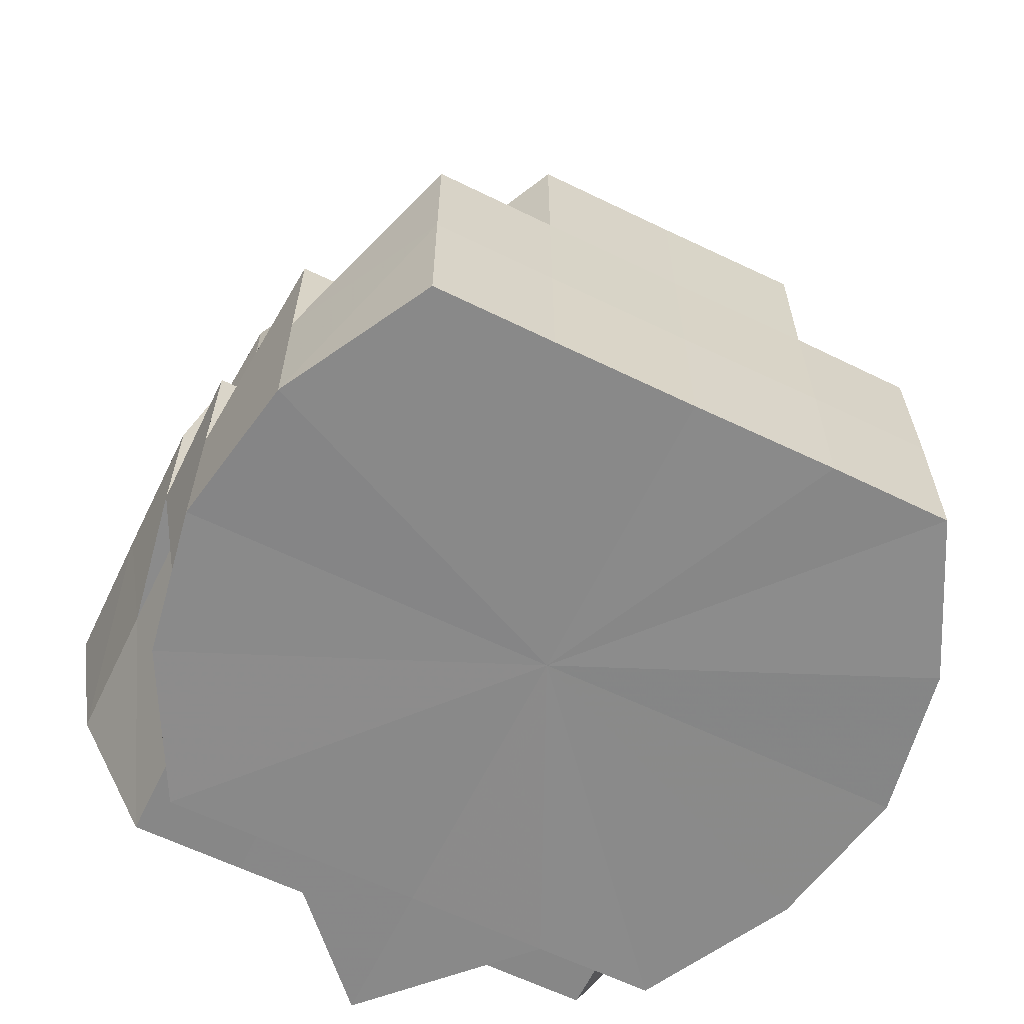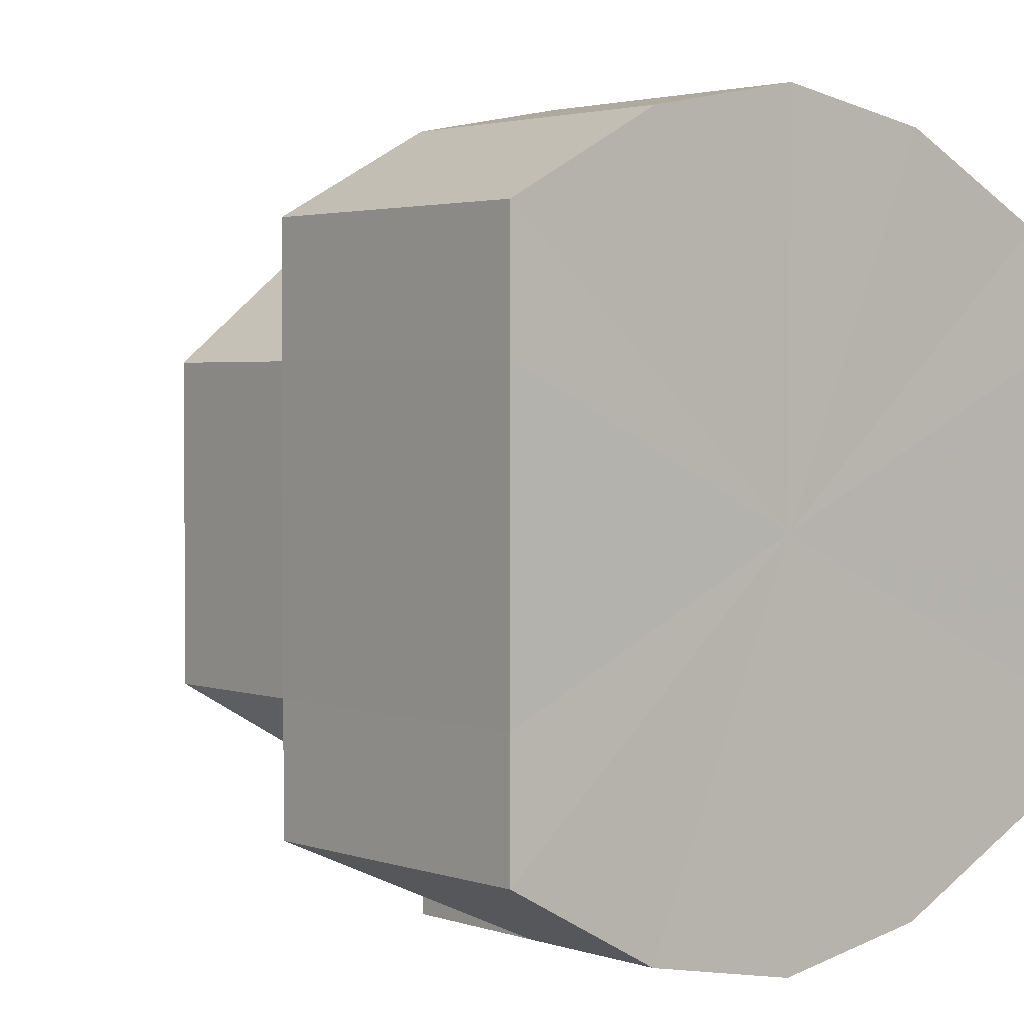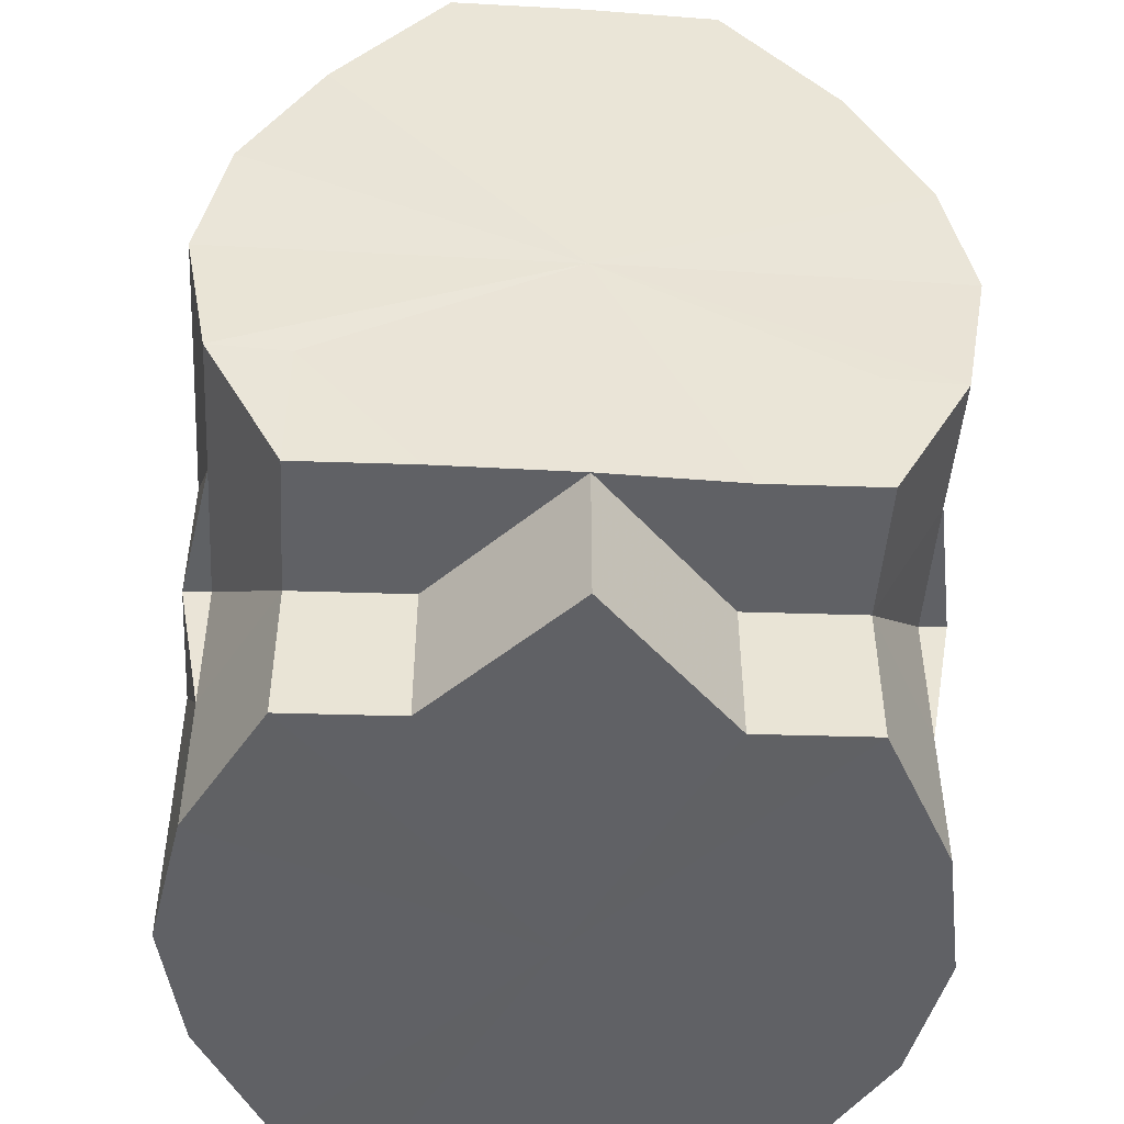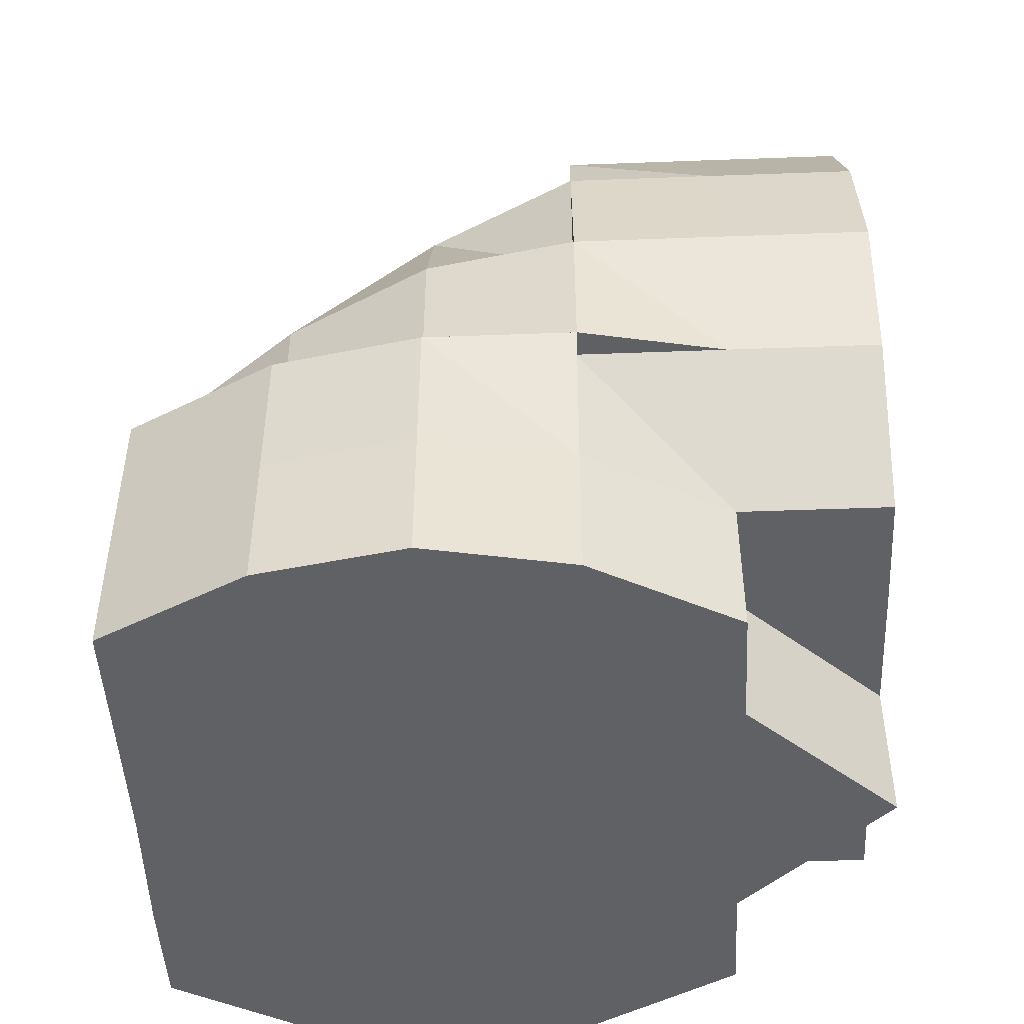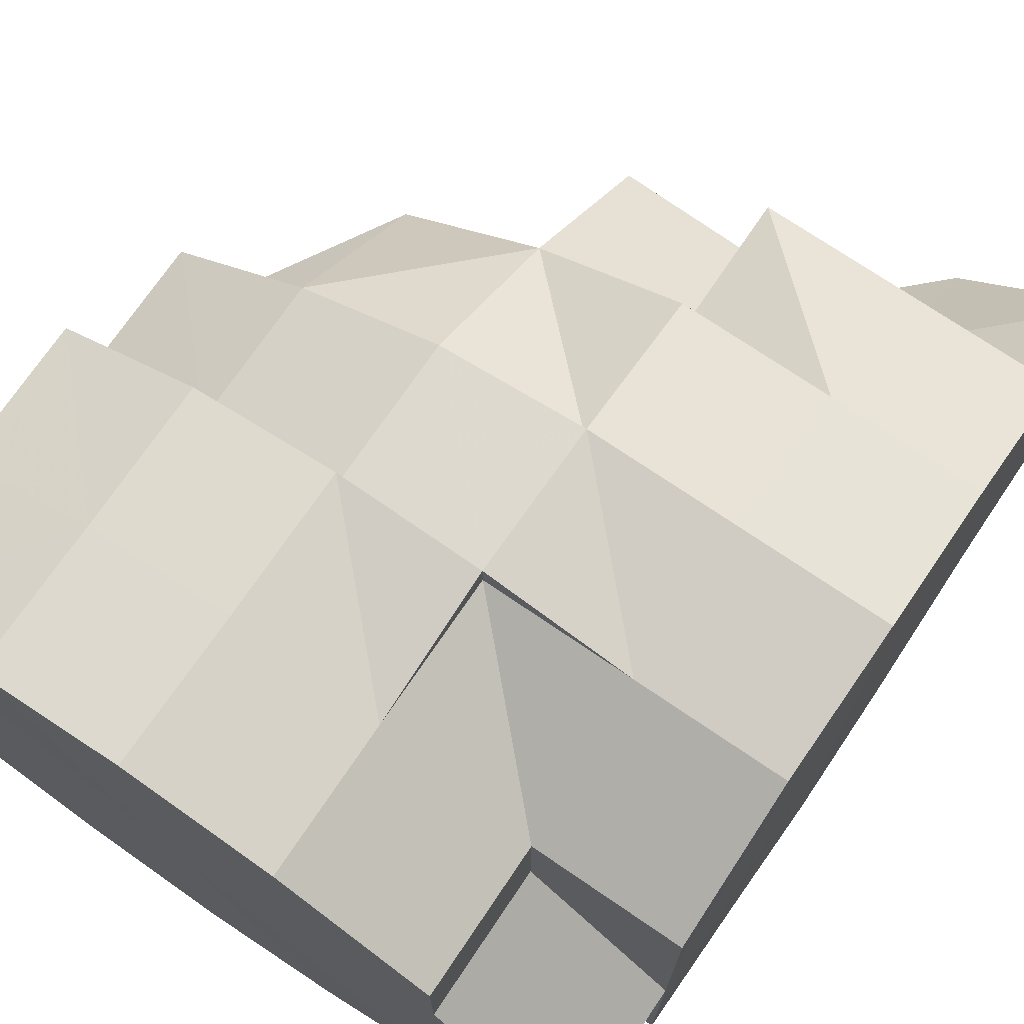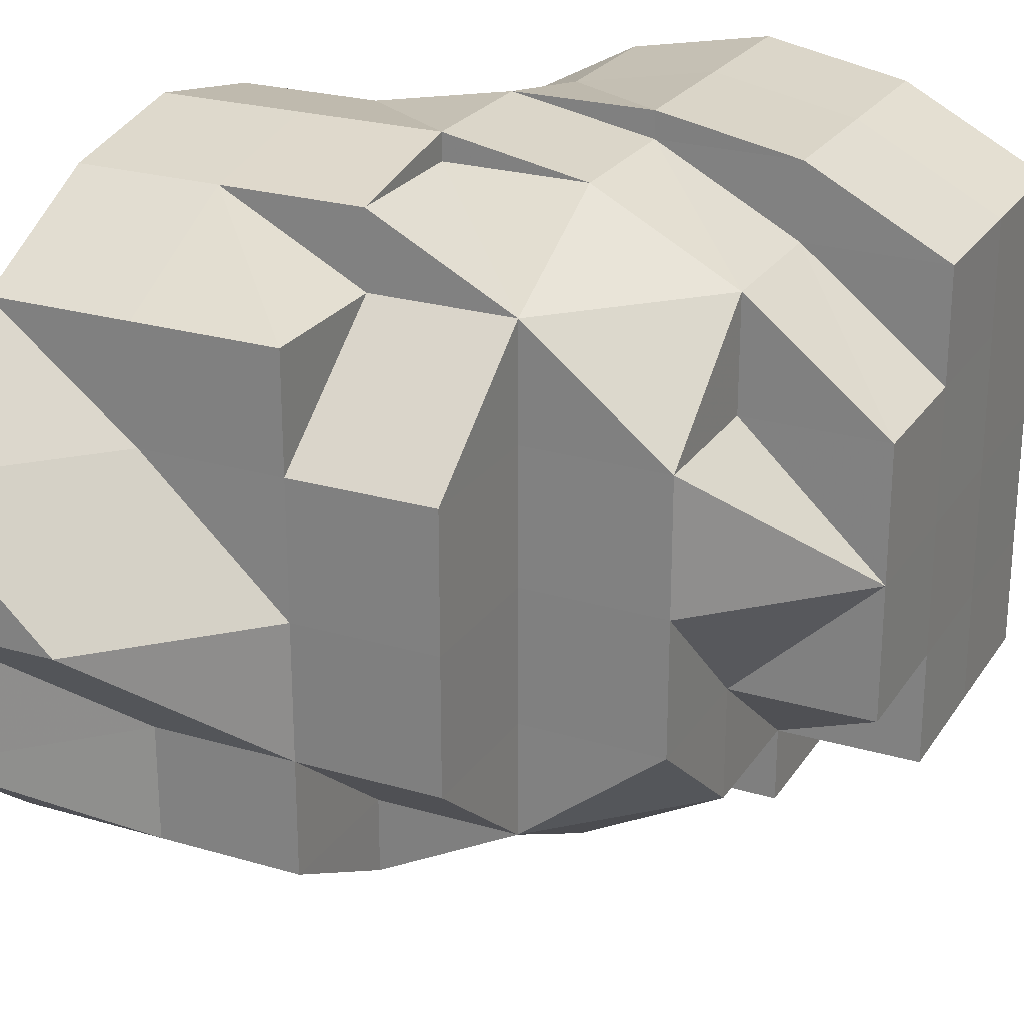
<metadata>
{"format":"obj","ext":"obj","renderer":"f3d","projection":"perspective","resolution":1024,"background":"white","views":[{"elev":-63.1,"azim":-116.0,"up":"+Y"},{"elev":2.5,"azim":-39.5,"up":"+Z"},{"elev":-47.5,"azim":86.3,"up":"+Y"},{"elev":-47.9,"azim":2.3,"up":"+Y"},{"elev":72.6,"azim":34.5,"up":"+Z"},{"elev":24.6,"azim":-154.2,"up":"+Z"}]}
</metadata>
<code>
o 7155
v 2218 1880 7.405
v 2218 1880 7.405
v 2218 1880 7.414
v 2218 1880 7.414
v 2218 1880 7.422
v 2218 1880 7.414
v 2218 1880 7.422
v 2218 1880 7.428
v 2218 1880 7.422
v 2218 1880 7.414
v 2218 1880 7.422
v 2218 1880 7.414
v 2218 1880 7.405
v 2218 1880 7.405
v 2218 1880 7.396
v 2218 1880 7.405
v 2218 1880 7.414
v 2218 1880 7.414
v 2218 1880 7.388
v 2218 1880 7.396
v 2218 1880 7.396
v 2218 1880 7.405
v 2218 1880 7.414
v 2218 1880 7.422
v 2218 1880 7.428
v 2218 1880 7.428
v 2218 1880 7.405
v 2218 1880 7.414
v 2218 1880 7.396
v 2218 1880 7.405
v 2218 1880 7.414
v 2218 1880 7.422
v 2218 1880 7.428
v 2218 1880 7.43
v 2218 1880 7.43
v 2218 1880 7.428
v 2218 1880 7.43
v 2218 1880 7.428
v 2218 1880 7.422
v 2218 1880 7.422
v 2218 1880 7.428
v 2218 1880 7.43
v 2218 1880 7.428
v 2218 1880 7.428
v 2218 1880 7.422
v 2218 1880 7.43
v 2218 1880 7.428
v 2218 1880 7.43
v 2218 1880 7.428
v 2218 1880 7.428
v 2218 1880 7.428
v 2218 1880 7.422
v 2218 1880 7.422
v 2218 1880 7.414
v 2218 1880 7.414
v 2218 1880 7.428
v 2218 1880 7.422
v 2218 1880 7.428
v 2218 1880 7.414
v 2218 1880 7.422
v 2218 1880 7.428
v 2218 1880 7.414
v 2218 1880 7.428
v 2218 1880 7.43
v 2218 1880 7.428
v 2218 1880 7.428
v 2218 1880 7.405
v 2218 1880 7.414
v 2218 1880 7.414
v 2218 1880 7.422
v 2218 1880 7.405
v 2218 1880 7.414
v 2218 1880 7.405
v 2218 1880 7.405
v 2218 1880 7.396
v 2218 1880 7.396
v 2218 1880 7.405
v 2218 1880 7.396
v 2218 1880 7.405
v 2218 1880 7.396
v 2218 1880 7.396
v 2218 1880 7.388
v 2218 1880 7.388
v 2218 1880 7.382
v 2218 1880 7.382
v 2218 1880 7.38
v 2218 1880 7.388
v 2218 1880 7.388
v 2218 1880 7.396
v 2218 1880 7.382
v 2218 1880 7.382
v 2218 1880 7.388
v 2218 1880 7.396
v 2218 1880 7.38
v 2218 1880 7.382
v 2218 1880 7.38
v 2218 1880 7.382
v 2218 1880 7.388
v 2218 1880 7.396
v 2218 1880 7.396
v 2218 1880 7.388
v 2218 1880 7.396
v 2218 1880 7.388
v 2218 1880 7.396
v 2218 1880 7.382
v 2218 1880 7.388
v 2218 1880 7.382
v 2218 1880 7.388
v 2218 1880 7.388
v 2218 1880 7.388
v 2218 1880 7.388
v 2218 1880 7.396
v 2218 1880 7.396
v 2218 1880 7.396
v 2218 1880 7.405
v 2218 1880 7.396
v 2218 1880 7.414
v 2218 1880 7.422
v 2218 1880 7.422
v 2218 1880 7.422
v 2218 1880 7.428
v 2218 1880 7.396
v 2218 1880 7.405
v 2218 1880 7.388
v 2218 1880 7.396
v 2218 1880 7.396
v 2218 1880 7.388
v 2218 1880 7.396
v 2218 1880 7.388
v 2218 1880 7.388
v 2218 1880 7.382
v 2218 1880 7.388
v 2218 1880 7.382
v 2218 1880 7.38
v 2218 1880 7.382
v 2218 1880 7.388
v 2218 1880 7.382
v 2218 1880 7.38
v 2218 1880 7.38
v 2218 1880 7.382
v 2218 1880 7.38
v 2218 1880 7.382
v 2218 1880 7.38
v 2218 1880 7.38
v 2218 1880 7.382
v 2218 1880 7.382
v 2218 1880 7.38
v 2218 1880 7.382
v 2218 1880 7.388
v 2218 1880 7.388
v 2218 1880 7.388
v 2218 1880 7.396
v 2218 1880 7.382
v 2218 1880 7.405
v 2218 1880 7.396
v 2218 1880 7.382
v 2218 1880 7.388
v 2218 1880 7.405
v 2218 1880 7.396
v 2218 1880 7.396
v 2218 1880 7.388
v 2218 1880 7.396
v 2218 1880 7.396
v 2218 1880 7.388
v 2218 1880 7.382
v 2218 1880 7.38
v 2218 1880 7.38
v 2218 1880 7.405
v 2218 1880 7.382
v 2218 1880 7.38
v 2218 1880 7.382
v 2218 1880 7.382
v 2218 1880 7.382
v 2218 1880 7.382
v 2218 1880 7.405
v 2218 1880 7.414
v 2218 1880 7.405
v 2218 1880 7.405
v 2218 1880 7.396
v 2218 1880 7.414
v 2218 1880 7.422
v 2218 1880 7.428
v 2218 1880 7.43
v 2218 1880 7.428
v 2218 1880 7.428
v 2218 1880 7.422
v 2218 1880 7.428
v 2218 1880 7.414
v 2218 1880 7.422
v 2218 1880 7.422
v 2218 1880 7.405
v 2218 1880 7.414
v 2218 1880 7.414
v 2218 1880 7.422
v 2218 1880 7.428
v 2218 1880 7.43
v 2218 1880 7.396
v 2218 1880 7.414
v 2218 1880 7.422
v 2218 1880 7.428
v 2218 1880 7.405
v 2218 1880 7.405
v 2218 1880 7.414
v 2218 1880 7.388
v 2218 1880 7.396
v 2218 1880 7.382
v 2218 1880 7.396
v 2218 1880 7.38
v 2218 1880 7.38
v 2218 1880 7.382
v 2218 1880 7.388
v 2218 1880 7.38
v 2218 1880 7.382
v 2218 1880 7.382
v 2218 1880 7.38
v 2218 1880 7.382
v 2218 1880 7.382
v 2218 1880 7.388
v 2218 1880 7.382
v 2218 1880 7.382
v 2218 1880 7.382
v 2218 1880 7.388
v 2218 1880 7.396
v 2218 1880 7.388
v 2218 1880 7.396
v 2218 1880 7.396
v 2218 1880 7.405
v 2218 1880 7.405
v 2218 1880 7.414
v 2218 1880 7.422
v 2218 1880 7.422
v 2218 1880 7.422
v 2218 1880 7.428
v 2218 1880 7.43
v 2218 1880 7.428
v 2218 1880 7.43
v 2218 1880 7.422
v 2218 1880 7.428
v 2218 1880 7.414
v 2218 1880 7.422
v 2218 1880 7.43
v 2218 1880 7.43
v 2218 1880 7.43
v 2218 1880 7.43
v 2218 1880 7.428
v 2218 1880 7.422
v 2218 1880 7.422
v 2218 1880 7.414
v 2218 1880 7.422
v 2218 1880 7.428
v 2218 1880 7.422
v 2218 1880 7.414
v 2218 1880 7.405
v 2218 1880 7.414
v 2218 1880 7.414
v 2218 1880 7.405
v 2218 1880 7.414
v 2218 1880 7.422
v 2218 1880 7.414
v 2218 1880 7.428
v 2218 1880 7.422
v 2218 1880 7.422
v 2218 1880 7.422
v 2218 1880 7.414
v 2218 1880 7.43
v 2218 1880 7.405
v 2218 1880 7.428
v 2218 1880 7.414
v 2218 1880 7.422
v 2218 1880 7.414
v 2218 1880 7.422
v 2218 1880 7.414
v 2218 1880 7.405
v 2218 1880 7.396
v 2218 1880 7.388
v 2218 1880 7.382
v 2218 1880 7.38
v 2218 1880 7.382
v 2218 1880 7.414
v 2218 1880 7.405
v 2218 1880 7.396
v 2218 1880 7.388
v 2218 1880 7.388
v 2218 1880 7.396
v 2218 1880 7.388
v 2218 1880 7.382
v 2218 1880 7.396
v 2218 1880 7.388
v 2218 1880 7.414
v 2218 1880 7.422
v 2218 1880 7.422
v 2218 1880 7.428
v 2218 1880 7.43
v 2218 1880 7.43
v 2218 1880 7.43
v 2218 1880 7.428
v 2218 1880 7.428
v 2218 1880 7.43
v 2218 1880 7.428
v 2218 1880 7.428
v 2218 1880 7.428
v 2218 1880 7.405
v 2218 1880 7.414
v 2218 1880 7.414
v 2218 1880 7.414
v 2218 1880 7.422
v 2218 1880 7.38
v 2218 1880 7.38
v 2218 1880 7.382
v 2218 1880 7.38
v 2218 1880 7.38
f 1 2 3
f 3 4 5
f 2 4 6
f 5 7 8
f 4 7 9
f 10 11 7
f 4 12 7
f 2 13 4
f 13 12 4
f 13 14 12
f 15 16 14
f 16 17 18
f 19 15 20
f 20 21 22
f 23 18 24
f 24 25 26
f 22 27 28
f 29 30 27
f 28 31 32
f 33 25 34
f 33 34 35
f 36 37 34
f 7 33 38
f 7 39 33
f 39 40 41
f 8 33 42
f 42 34 43
f 43 44 45
f 34 46 44
f 34 44 47
f 46 48 49
f 50 51 48
f 52 53 51
f 54 55 53
f 52 56 50
f 57 52 50
f 57 50 58
f 59 52 57
f 60 58 61
f 62 59 60
f 61 63 64
f 65 66 64
f 67 68 59
f 59 69 70
f 71 59 72
f 73 71 62
f 71 74 59
f 75 74 71
f 76 75 77
f 75 78 79
f 80 81 73
f 82 81 80
f 83 75 81
f 84 85 82
f 86 85 84
f 87 83 81
f 83 88 89
f 85 90 87
f 90 83 87
f 90 91 83
f 92 87 93
f 94 90 95
f 96 97 90
f 97 98 83
f 98 99 100
f 101 100 102
f 101 103 104
f 105 106 101
f 107 108 92
f 107 109 110
f 110 111 112
f 108 113 114
f 113 115 13
f 114 116 13
f 114 13 2
f 115 117 12
f 117 118 119
f 119 120 121
f 122 114 2
f 122 2 123
f 124 125 122
f 126 122 1
f 127 122 128
f 129 127 126
f 127 130 122
f 131 130 127
f 131 127 132
f 133 131 129
f 134 131 133
f 131 135 136
f 137 138 134
f 139 138 131
f 138 140 131
f 138 141 135
f 142 143 141
f 144 143 145
f 146 147 138
f 148 146 138
f 149 146 137
f 150 151 146
f 152 151 149
f 151 153 146
f 154 155 152
f 151 156 153
f 151 157 156
f 154 158 159
f 159 160 161
f 158 162 163
f 162 164 151
f 164 165 156
f 156 166 167
f 162 164 168
f 164 165 168
f 169 167 170
f 171 172 170
f 173 174 170
f 175 162 168
f 176 175 177
f 177 178 179
f 180 175 168
f 181 180 168
f 182 181 168
f 183 182 168
f 183 182 184
f 185 183 168
f 186 185 168
f 186 185 187
f 188 186 168
f 188 186 189
f 189 190 187
f 191 188 168
f 191 188 192
f 192 193 189
f 192 189 194
f 194 189 187
f 187 195 196
f 197 191 168
f 198 192 199
f 199 187 200
f 197 191 201
f 201 202 192
f 201 192 203
f 204 197 168
f 204 197 205
f 206 204 168
f 205 207 201
f 208 206 168
f 165 208 168
f 165 208 209
f 208 206 210
f 206 204 211
f 209 212 210
f 156 213 209
f 209 210 214
f 215 214 216
f 216 217 218
f 219 220 218
f 210 221 211
f 210 211 106
f 222 211 223
f 211 224 205
f 211 205 225
f 226 225 227
f 225 205 228
f 225 228 74
f 205 201 228
f 227 228 229
f 228 201 203
f 228 203 54
f 229 230 231
f 230 232 233
f 56 233 234
f 235 234 236
f 237 238 235
f 239 240 237
f 238 187 241
f 187 242 241
f 200 241 243
f 241 242 184
f 244 241 184
f 184 245 246
f 247 246 248
f 184 249 247
f 250 184 247
f 44 250 247
f 44 247 251
f 252 248 253
f 45 247 254
f 254 255 256
f 257 253 256
f 258 259 257
f 260 261 262
f 262 263 264
f 265 260 266
f 47 262 266
f 267 265 266
f 262 268 266
f 269 270 268
f 271 267 266
f 272 271 266
f 273 272 266
f 274 273 266
f 275 274 266
f 276 275 266
f 277 276 266
f 278 277 266
f 279 280 266
f 280 281 266
f 281 282 283
f 283 148 266
f 284 283 266
f 283 285 286
f 284 287 288
f 289 290 291
f 292 293 294
f 295 296 297
f 295 298 299
f 295 300 301
f 302 303 304
f 304 305 306
f 307 308 309
f 310 311 309

</code>
